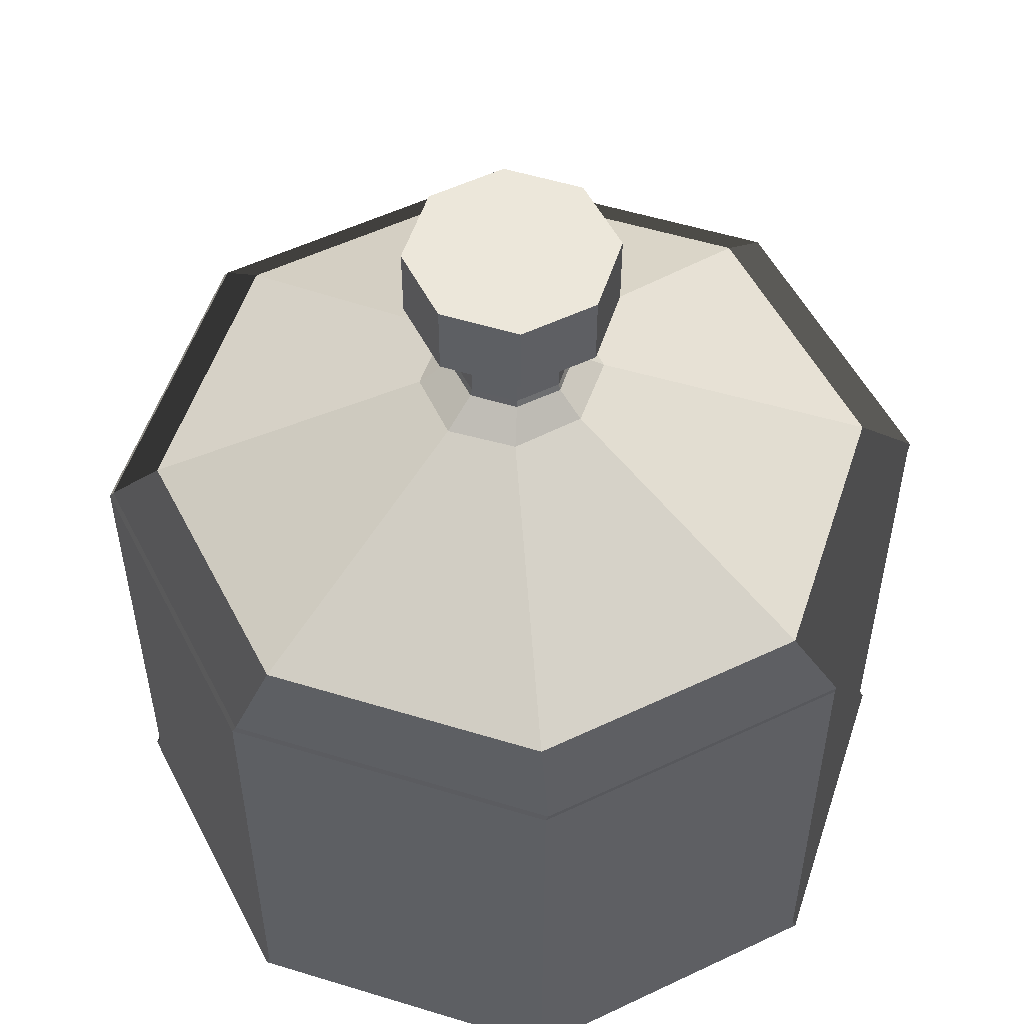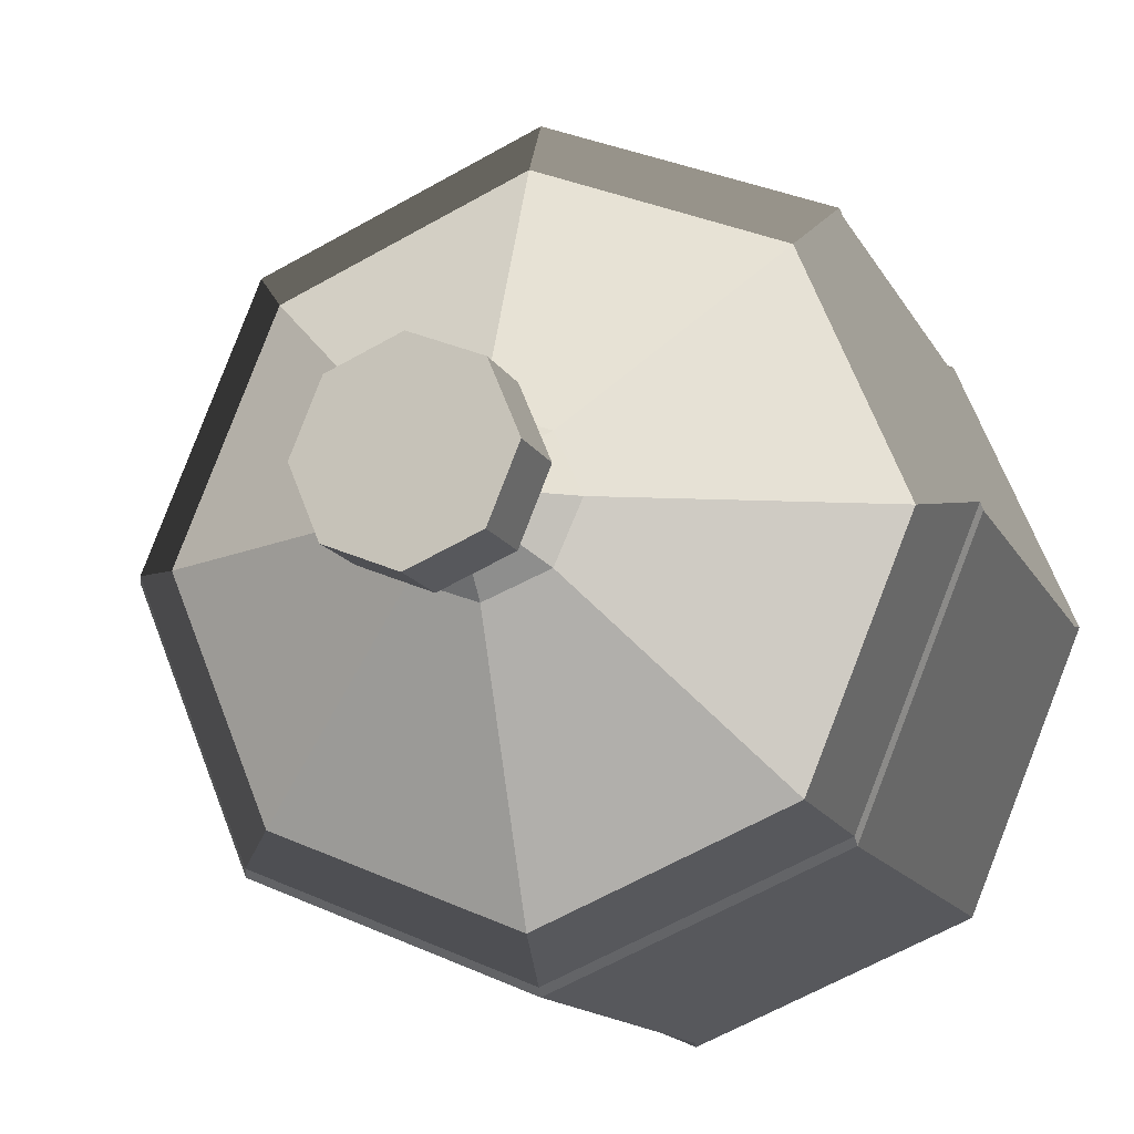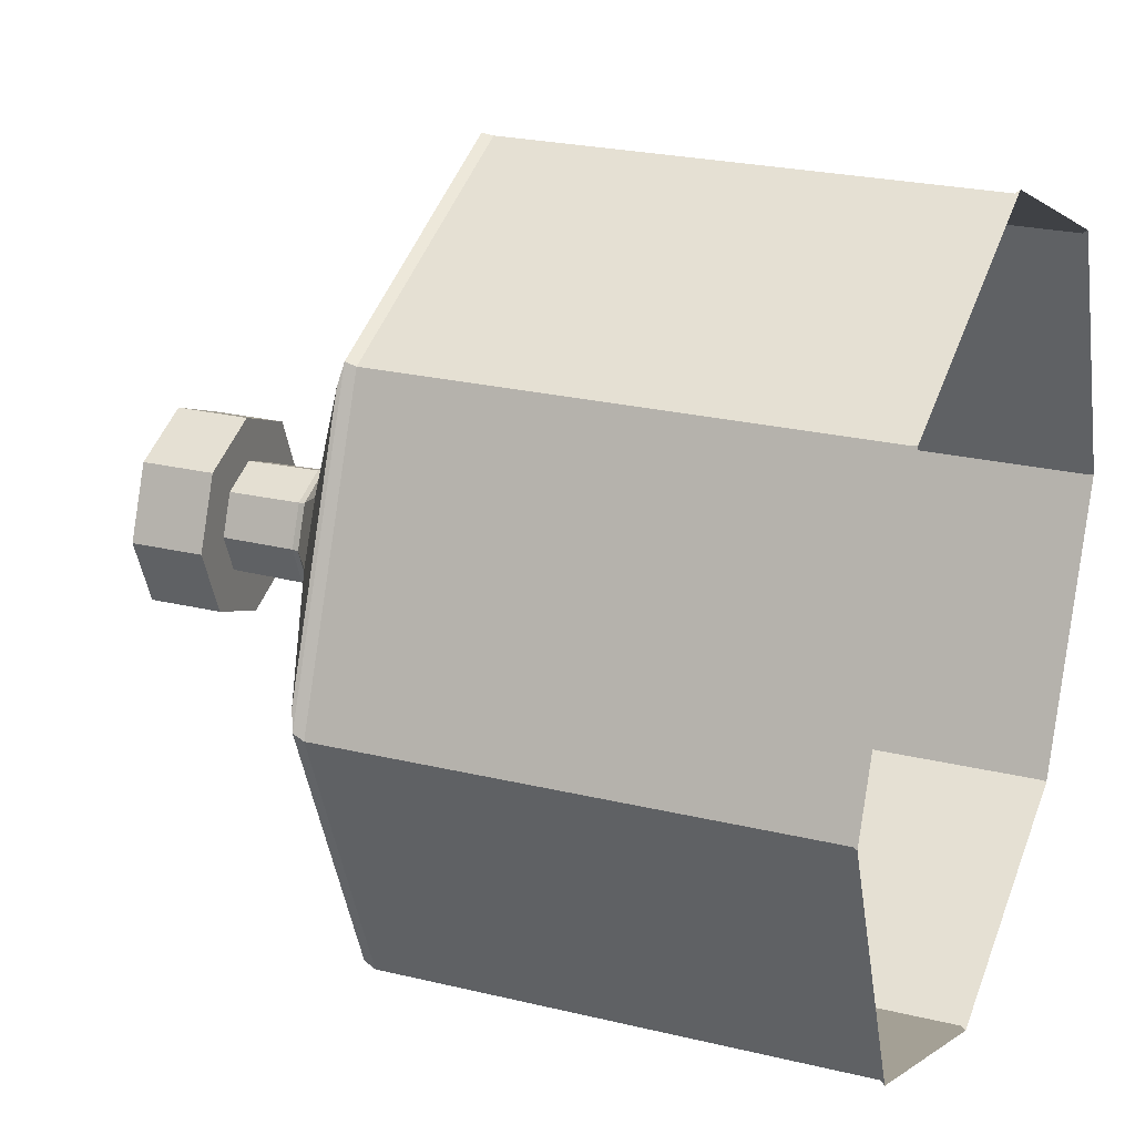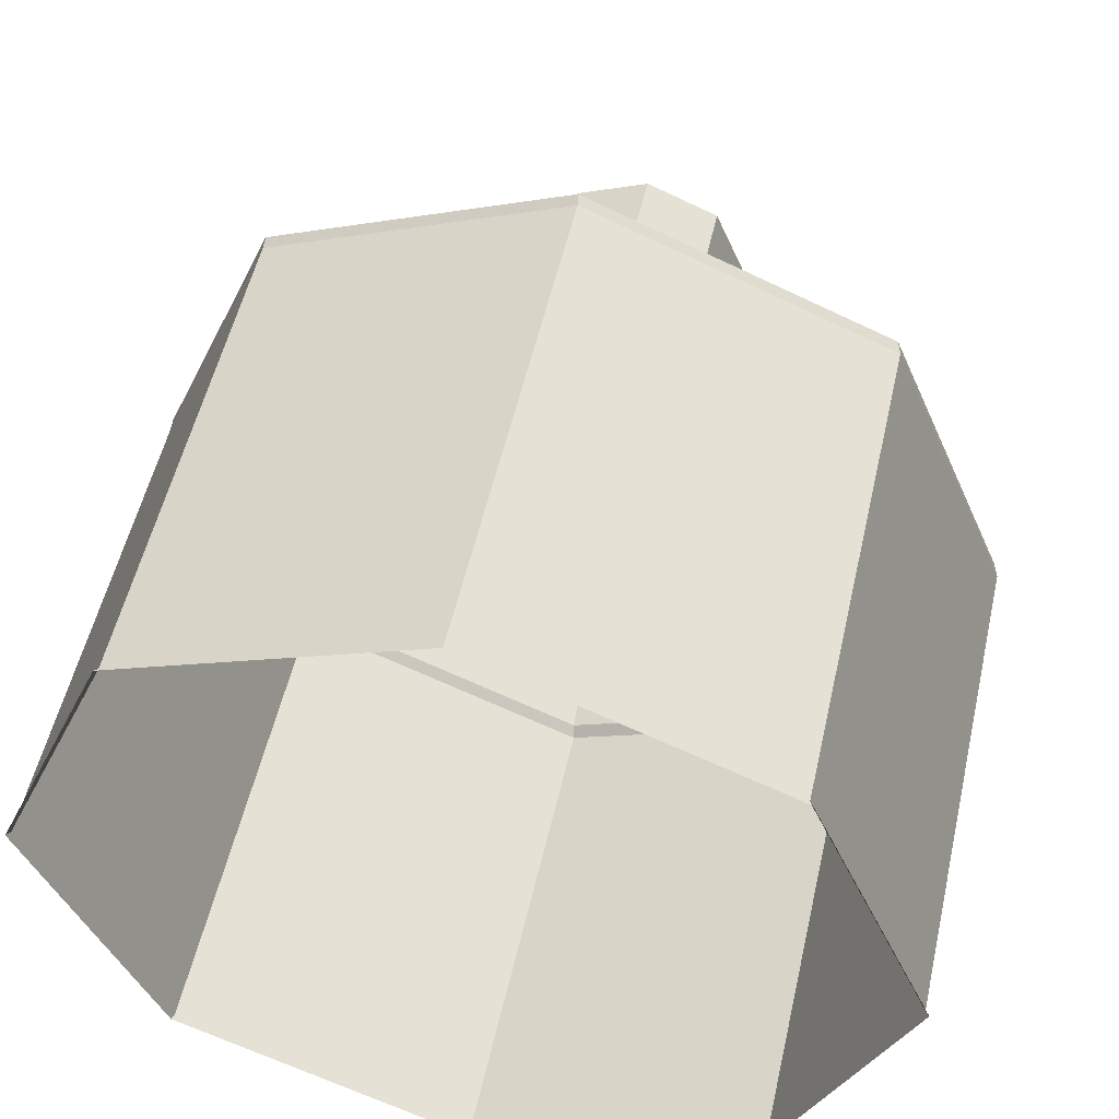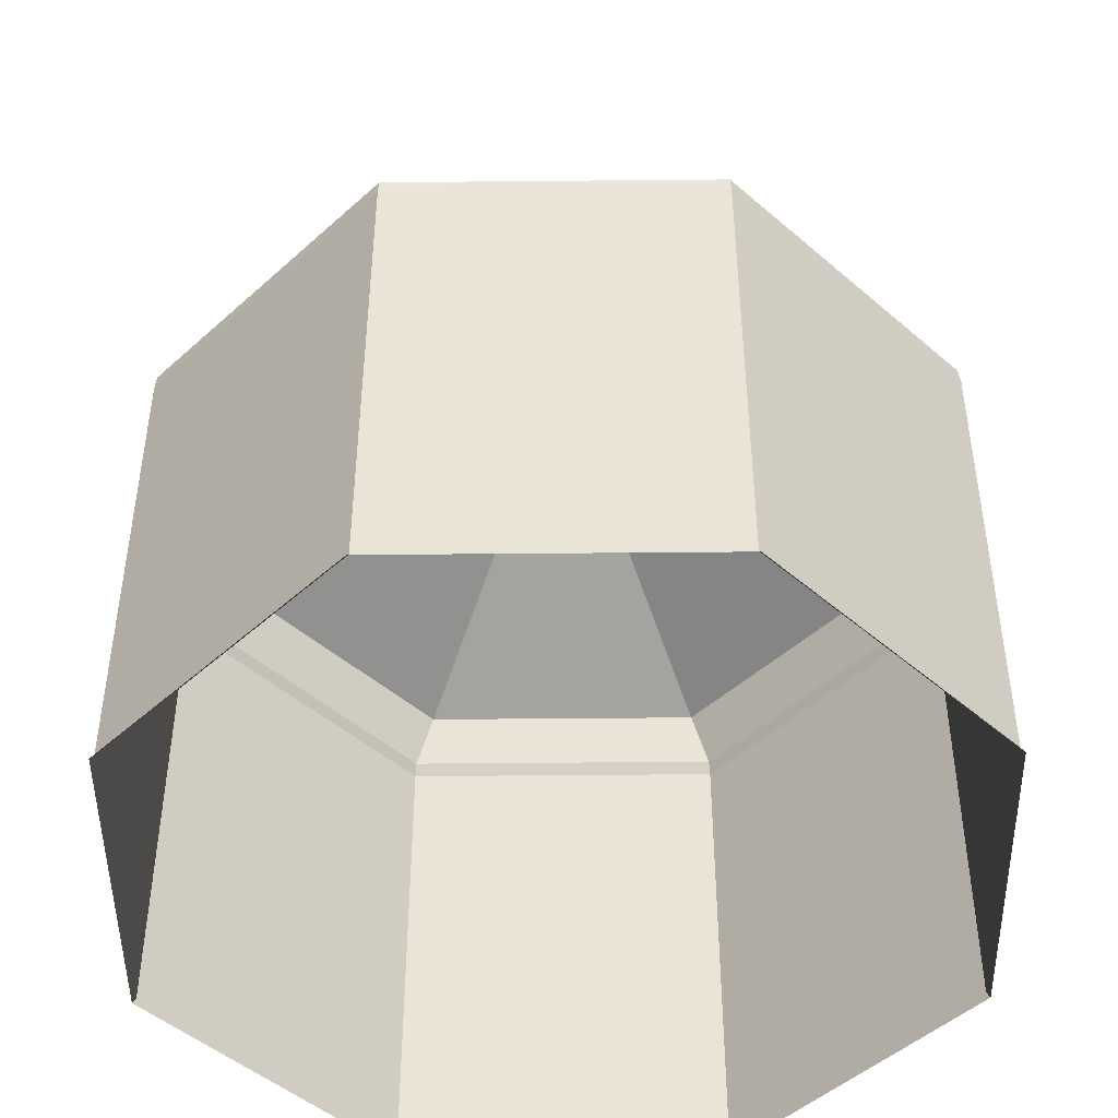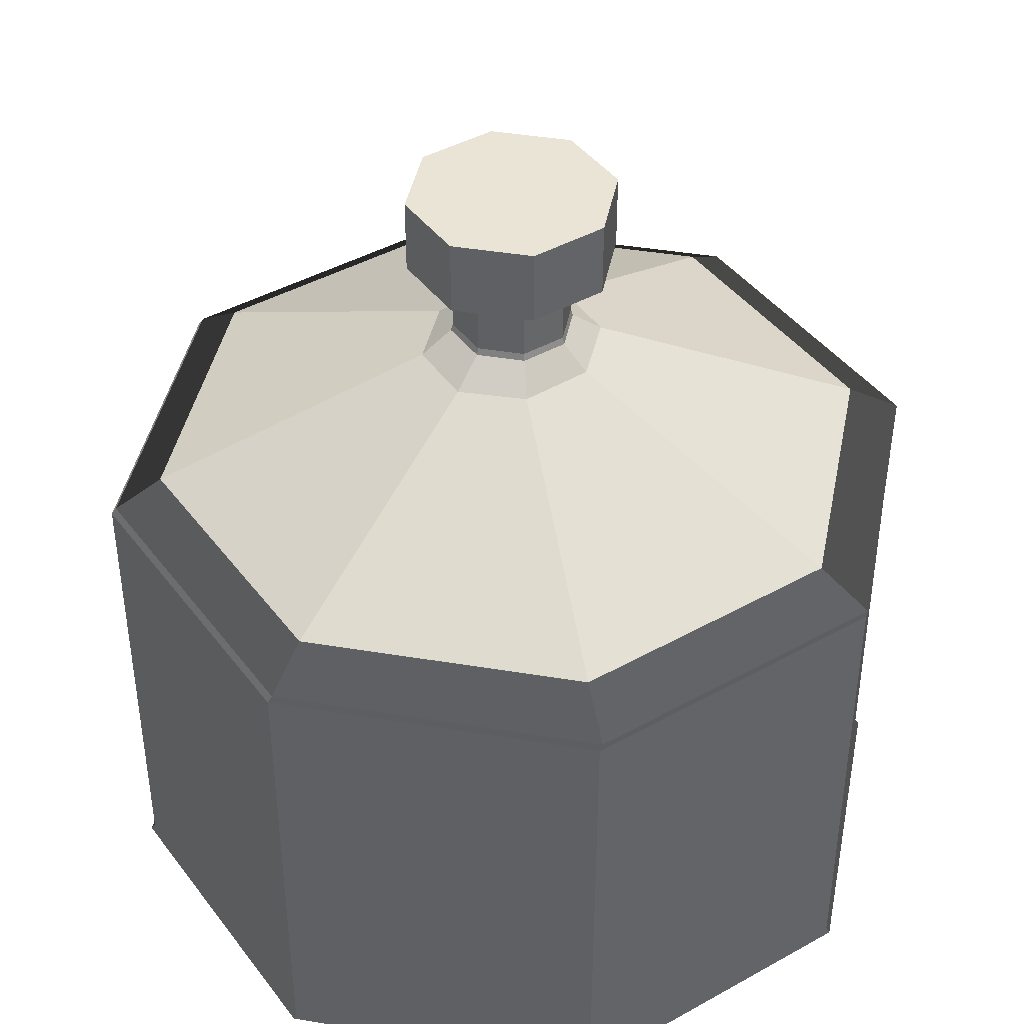
<metadata>
{"format":"obj","ext":"obj","renderer":"f3d","projection":"perspective","resolution":1024,"background":"white","views":[{"elev":53.7,"azim":-49.4,"up":"+Y"},{"elev":-14.3,"azim":-160.9,"up":"+Z"},{"elev":24.1,"azim":-68.1,"up":"+Z"},{"elev":52.8,"azim":12.6,"up":"+Z"},{"elev":-47.3,"azim":-21.9,"up":"+Y"},{"elev":42.4,"azim":-56.3,"up":"+Y"}]}
</metadata>
<code>
v  0.6973 1.139 -0.6903
v  -0.0051 1.139 -0.9812
v  0 1.204 -0.8733
v  0.6175 1.204 -0.6175
v  0.9882 1.139 0.0121
v  0.8733 1.204 -0
v  0.6973 1.139 0.7144
v  0.6175 1.204 0.6175
v  -0.0051 1.139 1.005
v  0 1.204 0.8733
v  -0.7074 1.139 0.7144
v  -0.6175 1.204 0.6175
v  -0.9984 1.139 0.0121
v  -0.8733 1.204 -0
v  -0.1768 1.935 0.1768
v  0 1.935 0.25
v  0 1.935 -0
v  -0.25 1.935 -0
v  -0.7074 1.139 -0.6903
v  -0.6175 1.204 -0.6175
v  0 1.935 -0.25
v  -0.1768 1.935 -0.1768
v  0.1768 1.935 0.1768
v  0.25 1.935 -0
v  0.1768 1.935 -0.1768
v  0.7139 -0.0556 -0.7139
v  -0 -0.0556 -1.01
v  0 -0.0444 -1
v  0.7071 -0.0444 -0.7071
v  0 1.113 -1
v  0.7071 1.113 -0.7071
v  0.1768 1.753 -0.1768
v  0 1.753 -0.25
v  0 1.753 -0.1413
v  0.0999 1.753 -0.0999
v  0.1019 1.571 -0.1019
v  0 1.571 -0.1441
v  0.1052 1.554 -0.1052
v  0 1.554 -0.1487
v  0.1627 1.497 -0.1499
v  -0 1.497 -0.212
v  1.01 -0.0556 0
v  1 -0.0444 -0
v  1 1.113 -0
v  0.25 1.753 -0
v  0.1413 1.753 0
v  0.1441 1.571 -0
v  0.1487 1.554 -0
v  0.23 1.497 -0
v  0.7139 -0.0556 0.7139
v  0.7071 -0.0444 0.7071
v  0.7071 1.113 0.7071
v  0.1768 1.753 0.1768
v  0.0999 1.753 0.0999
v  0.1019 1.571 0.1019
v  0.1052 1.554 0.1052
v  0.1627 1.497 0.1499
v  -0 -0.0556 1.01
v  0 -0.0444 1
v  0 1.113 1
v  0 1.753 0.25
v  0 1.753 0.1413
v  0 1.571 0.1441
v  0 1.554 0.1487
v  -0 1.497 0.212
v  -0.7139 -0.0556 0.7139
v  -0.7071 -0.0444 0.7071
v  -0.7071 1.113 0.7071
v  -0.1768 1.753 0.1768
v  -0.0999 1.753 0.0999
v  -0.1019 1.571 0.1019
v  -0.1052 1.554 0.1052
v  -0.1627 1.497 0.1499
v  -1.01 -0.0556 0
v  -1 -0.0444 -0
v  -1 1.113 -0
v  -0.25 1.753 -0
v  -0.1413 1.753 0
v  -0.1441 1.571 -0
v  -0.1487 1.554 -0
v  -0.23 1.497 -0
v  -0.7139 -0.0556 -0.7139
v  -0.7071 -0.0444 -0.7071
v  -0.7071 1.113 -0.7071
v  -0.1768 1.753 -0.1768
v  -0.0999 1.753 -0.0999
v  -0.1019 1.571 -0.1019
v  -0.1052 1.554 -0.1052
v  -0.1627 1.497 -0.1499
g default
f 1 2 3 4
f 5 1 4 6
f 7 5 6 8
f 9 7 8 10
f 11 9 10 12
f 13 11 12 14
f 15 16 17 18
f 19 13 14 20
f 2 19 20 3
f 17 21 22 18
f 23 24 17 16
f 17 24 25 21
f 26 27 28 29
f 29 28 30 31
f 31 30 2 1
f 21 25 32 33
f 34 35 36 37
f 37 36 38 39
f 39 38 40 41
f 41 40 4 3
f 42 26 29 43
f 43 29 31 44
f 44 31 1 5
f 25 24 45 32
f 35 46 47 36
f 36 47 48 38
f 38 48 49 40
f 40 49 6 4
f 50 42 43 51
f 51 43 44 52
f 52 44 5 7
f 24 23 53 45
f 46 54 55 47
f 47 55 56 48
f 48 56 57 49
f 49 57 8 6
f 58 50 51 59
f 59 51 52 60
f 60 52 7 9
f 23 16 61 53
f 54 62 63 55
f 55 63 64 56
f 56 64 65 57
f 57 65 10 8
f 66 58 59 67
f 67 59 60 68
f 68 60 9 11
f 16 15 69 61
f 62 70 71 63
f 63 71 72 64
f 64 72 73 65
f 65 73 12 10
f 74 66 67 75
f 75 67 68 76
f 76 68 11 13
f 15 18 77 69
f 70 78 79 71
f 71 79 80 72
f 72 80 81 73
f 73 81 14 12
f 82 74 75 83
f 83 75 76 84
f 84 76 13 19
f 18 22 85 77
f 78 86 87 79
f 79 87 88 80
f 80 88 89 81
f 81 89 20 14
f 27 82 83 28
f 28 83 84 30
f 30 84 19 2
f 22 21 33 85
f 86 34 37 87
f 87 37 39 88
f 88 39 41 89
f 89 41 3 20
f 32 35 34 33
f 45 46 35 32
f 53 54 46 45
f 61 62 54 53
f 69 70 62 61
f 77 78 70 69
f 85 86 78 77
f 33 34 86 85

</code>
